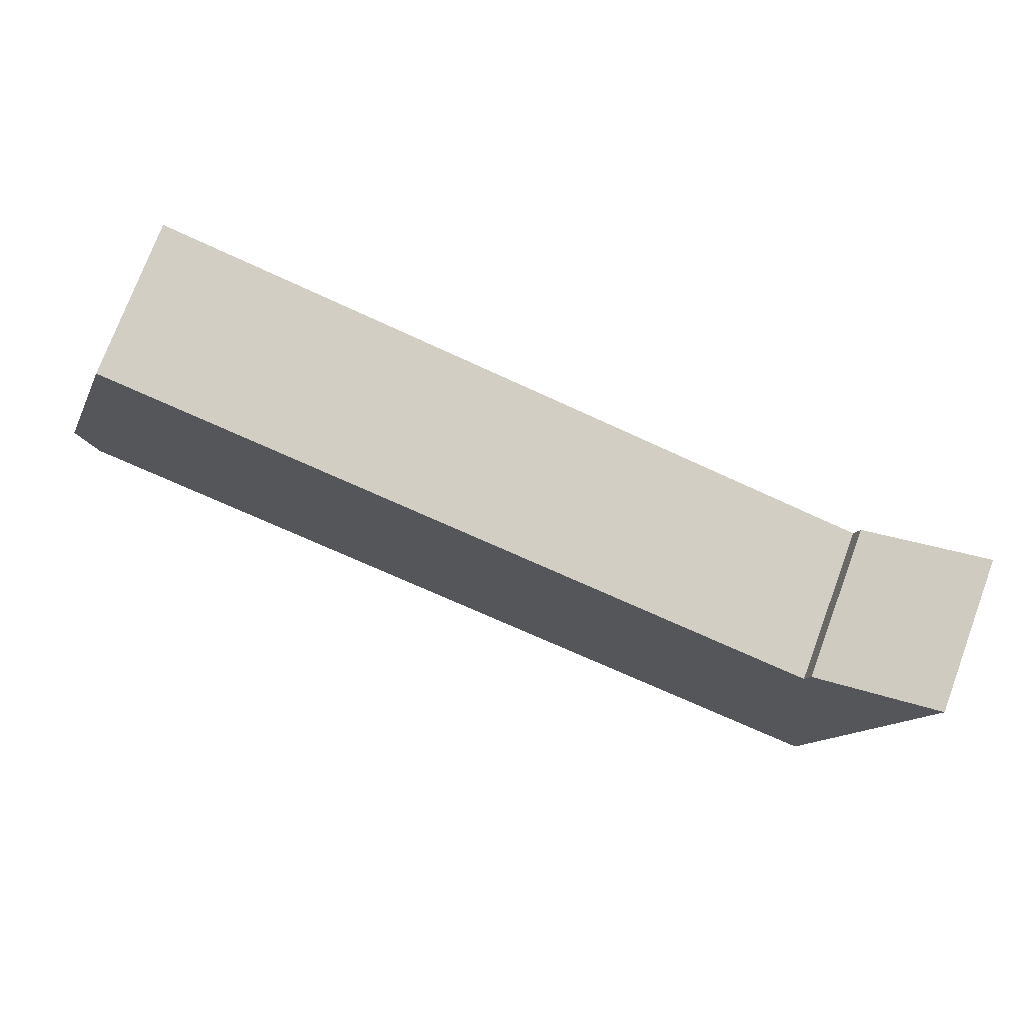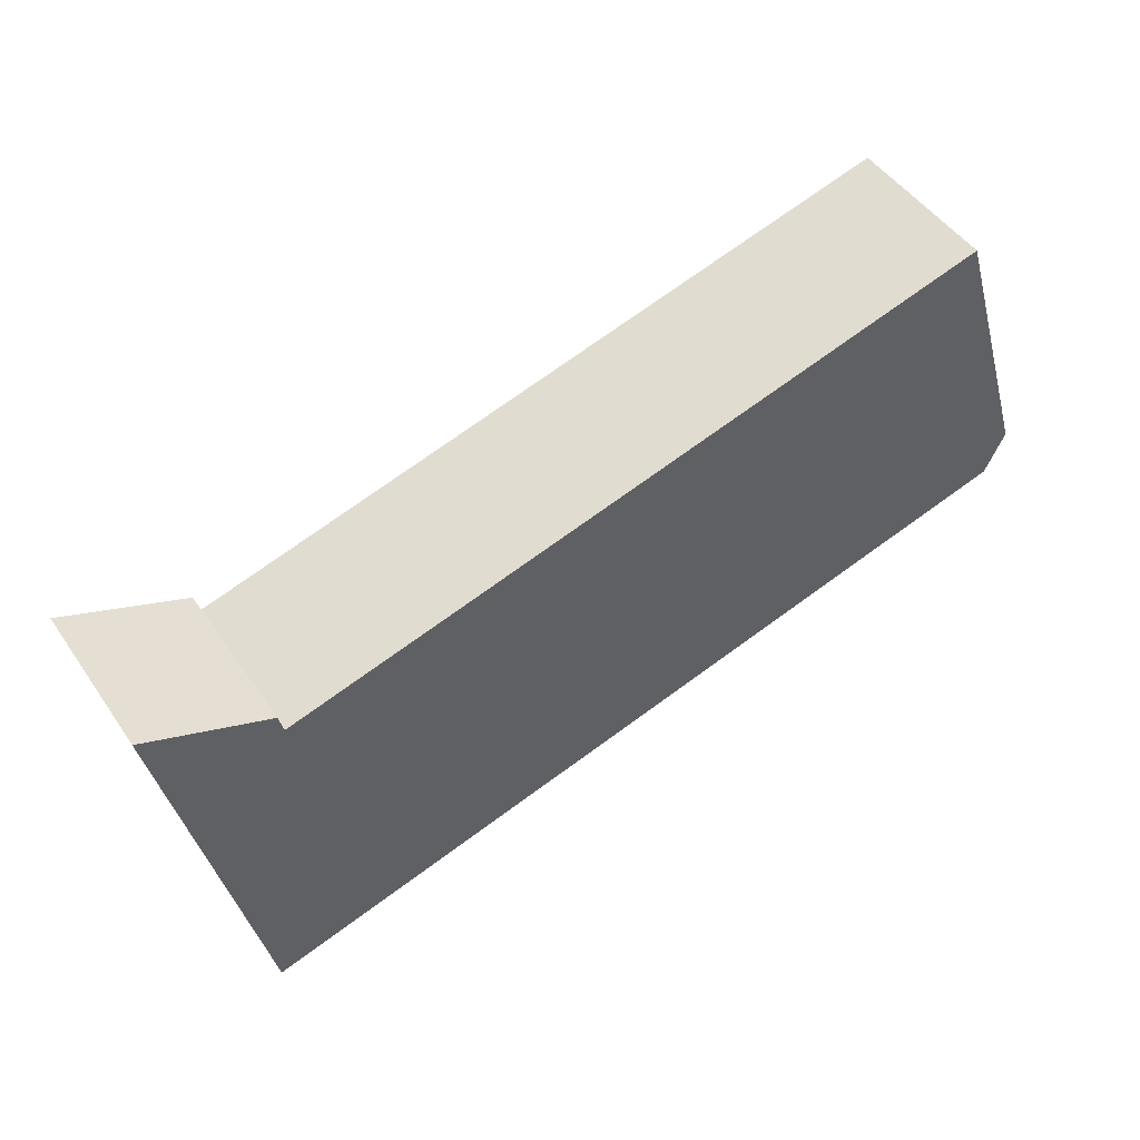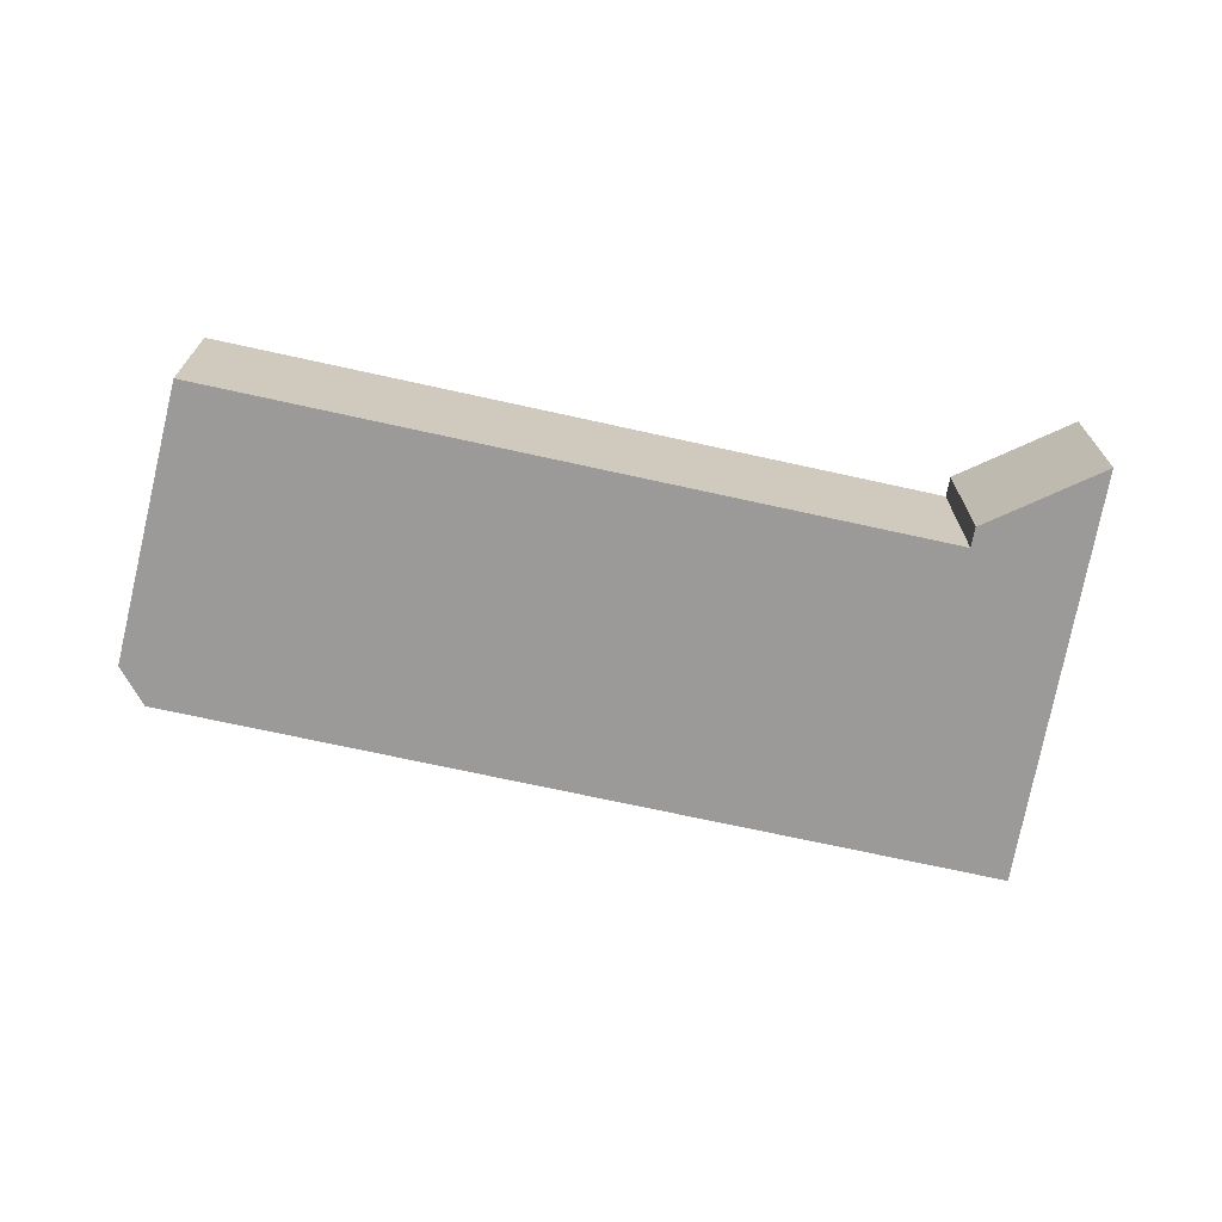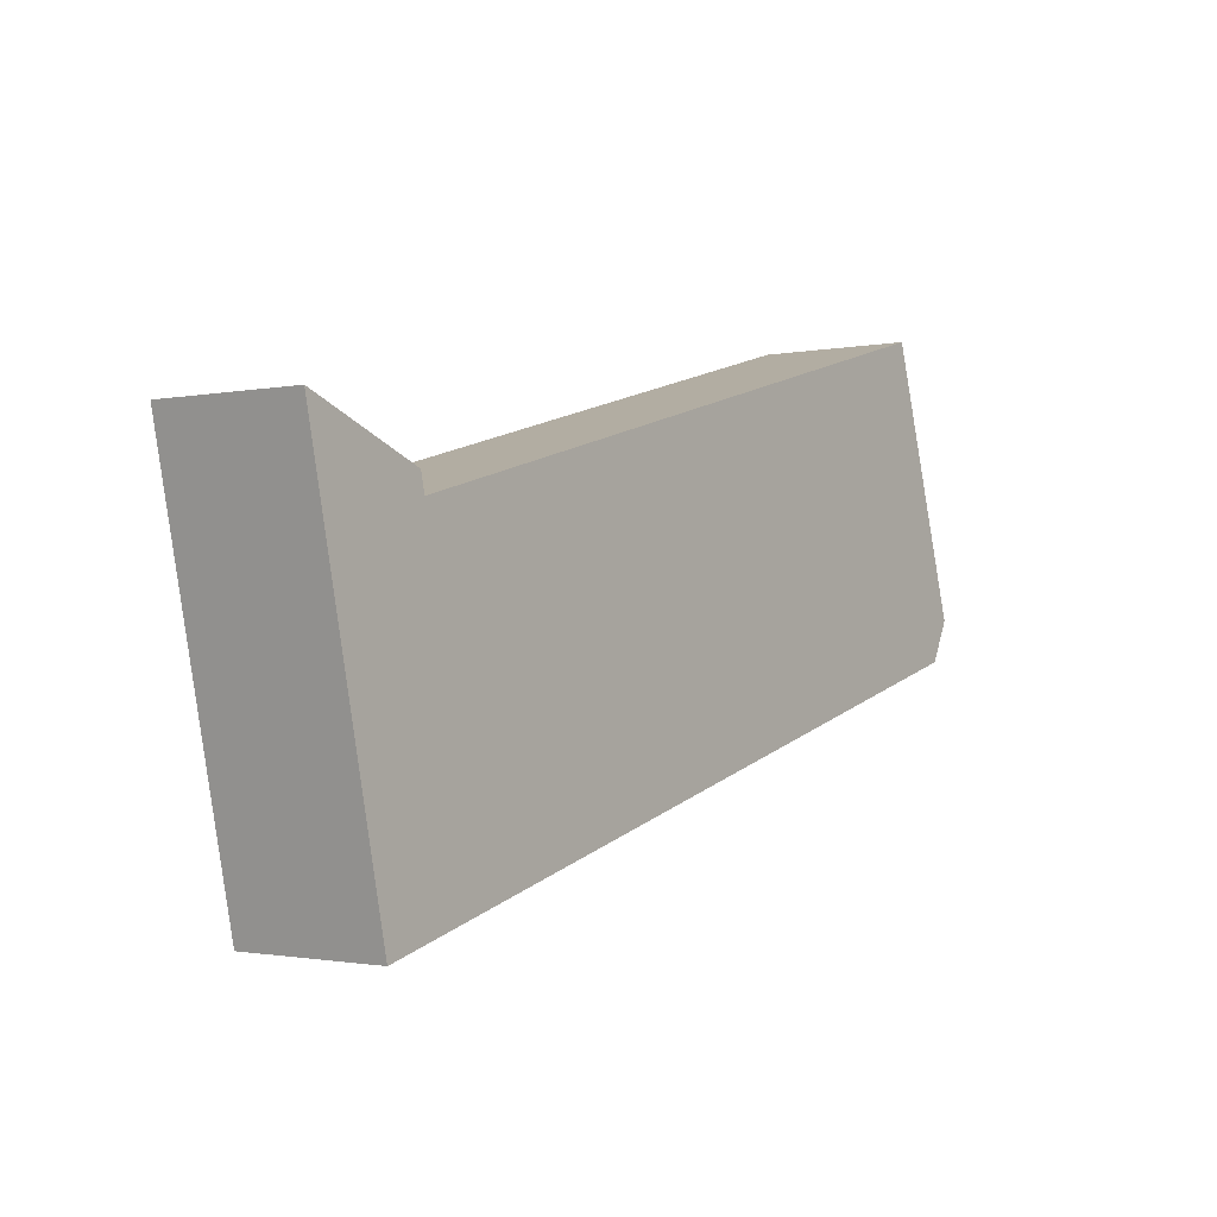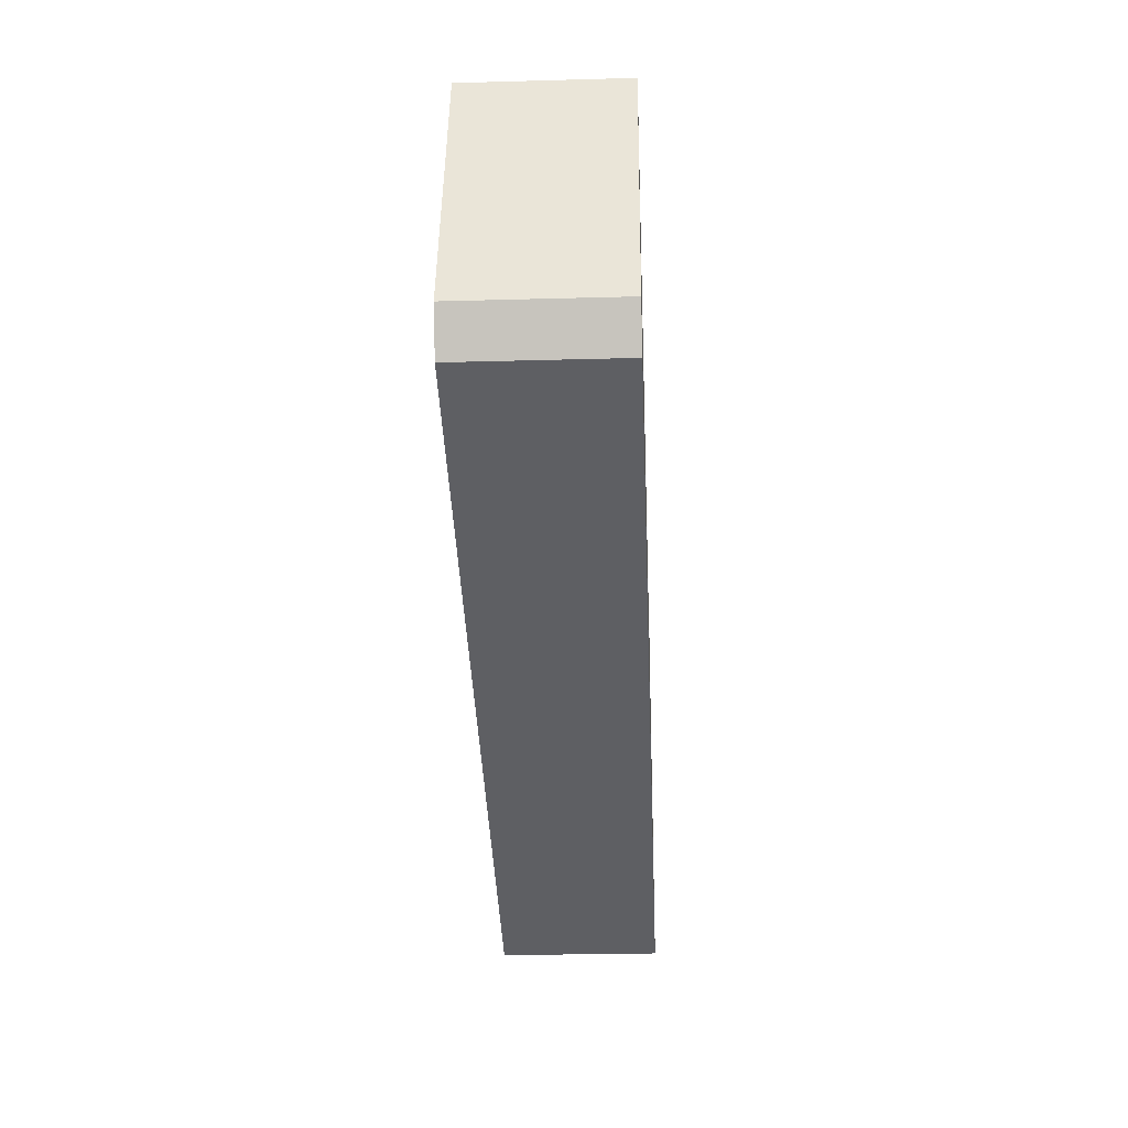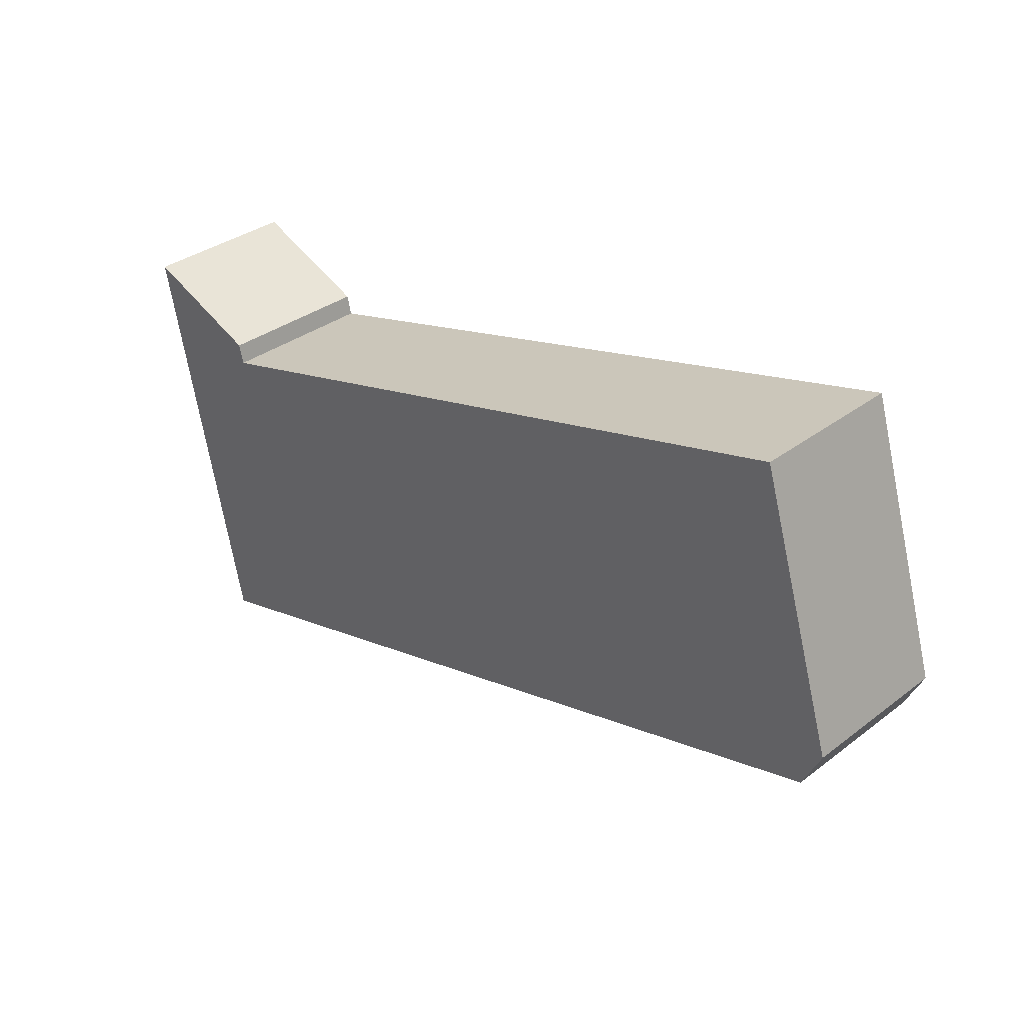
<metadata>
{"format":"obj","ext":"obj","renderer":"f3d","projection":"perspective","resolution":1024,"background":"white","views":[{"elev":74.7,"azim":20.4,"up":"+Z"},{"elev":48.2,"azim":147.2,"up":"+Z"},{"elev":-69.5,"azim":2.7,"up":"+Y"},{"elev":-1.5,"azim":126.7,"up":"+Z"},{"elev":-26.2,"azim":-87.5,"up":"+Z"},{"elev":34.3,"azim":-135.5,"up":"+Z"}]}
</metadata>
<code>
v  0 0 0
v  20.49 -1.254e-16 2.049
v  2.17 -4.303e-16 7.027
v  0.5206 6.569e-17 -1.073
v  13.43 2.82e-16 -4.605
v  21.52 4.174e-16 -6.817
v  23.79 -2.367e-16 3.866
v  20.61 -1.568e-16 2.561
v  2.17 4.041 7.027
v  0.5206 4.041 -1.073
v  8.602e-05 4.041 -0.0001279
v  13.43 4.041 -4.605
v  20.49 4.041 2.049
v  21.52 4.041 -6.817
v  23.79 4.041 3.865
v  20.61 4.041 2.561
g defaultobject
f 1 2 3
f 2 1 4
f 2 4 5
f 2 5 6
f 2 6 7
f 7 8 2
f 9 10 11
f 10 9 12
f 12 9 13
f 12 13 14
f 14 13 15
f 15 13 16
f 7 16 8
f 16 7 15
f 6 15 7
f 15 6 14
f 12 6 5
f 6 12 14
f 10 5 4
f 5 10 12
f 11 4 1
f 4 11 10
f 9 1 3
f 1 9 11
f 2 9 3
f 9 2 13
f 16 2 8
f 2 16 13

</code>
